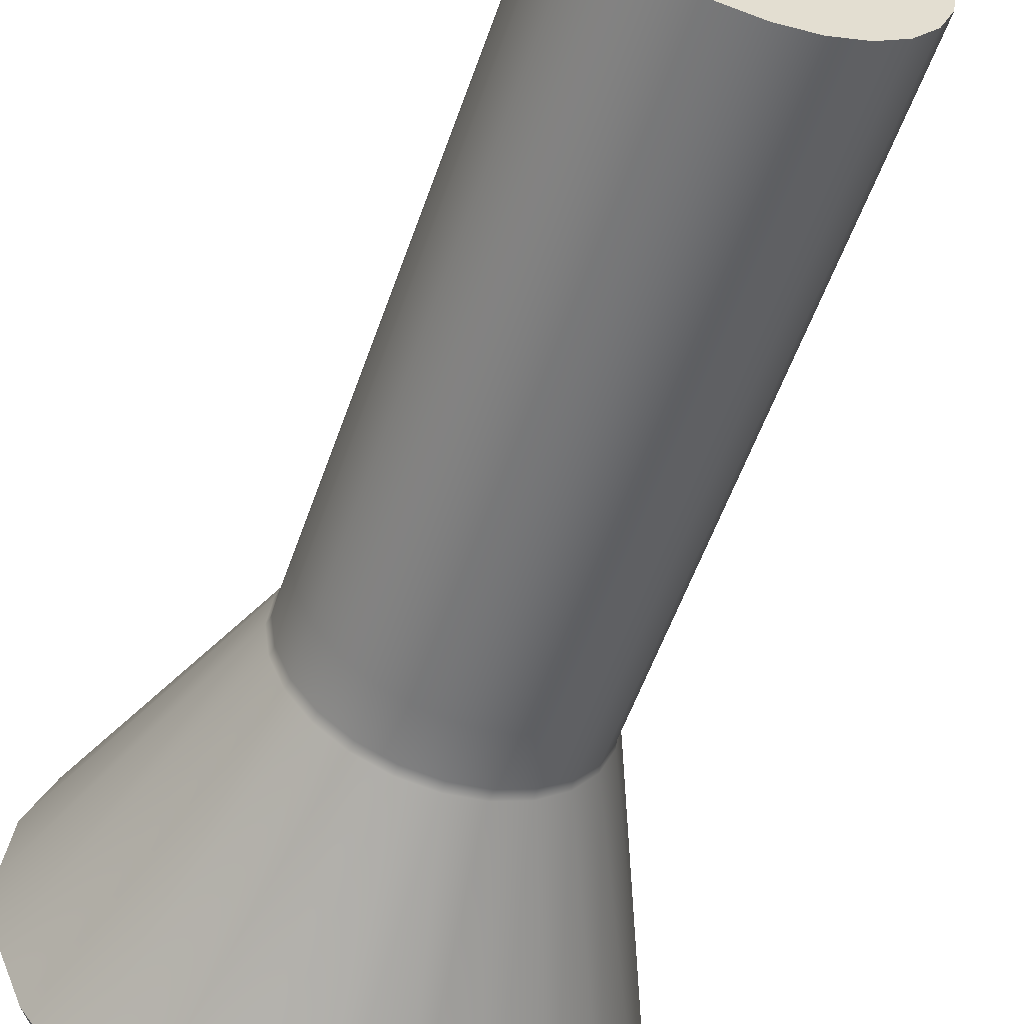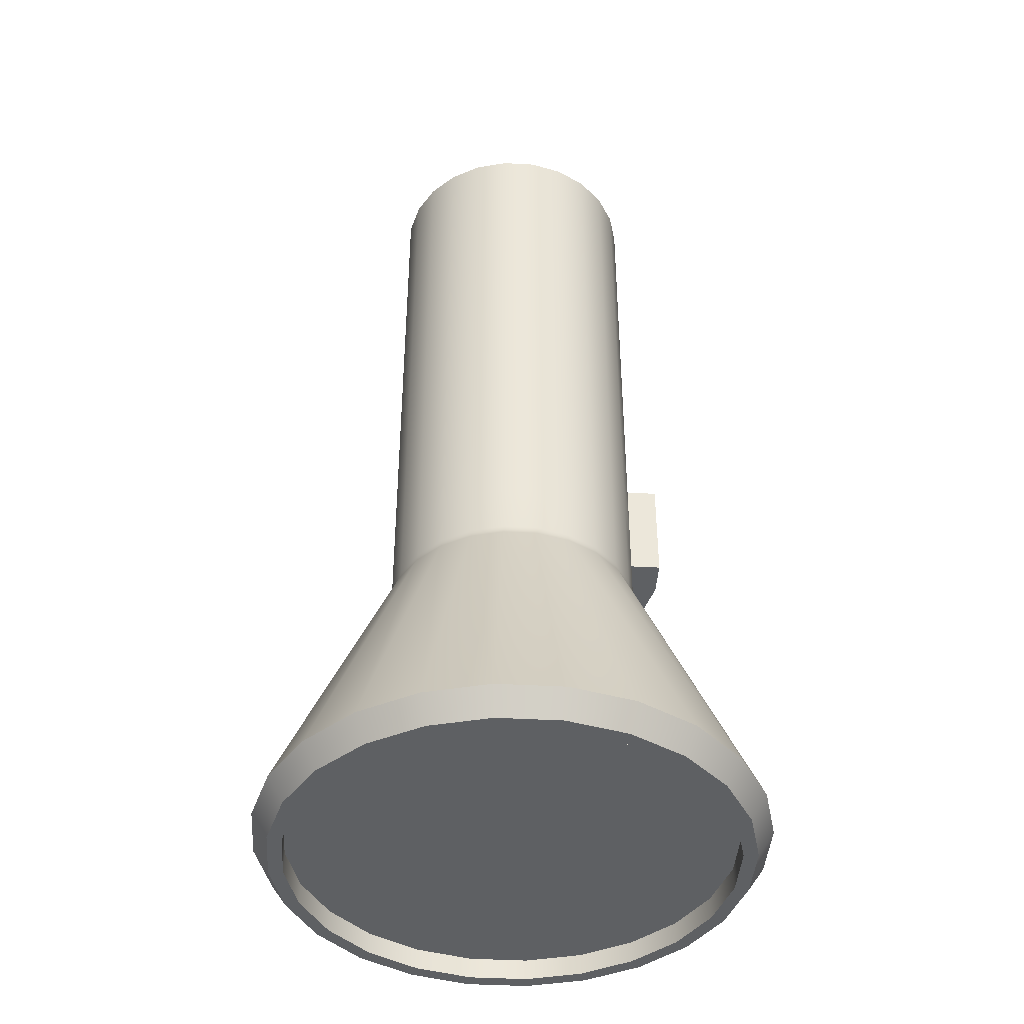
<metadata>
{"format":"obj","ext":"obj","renderer":"f3d","projection":"perspective","resolution":1024,"background":"white","views":[{"elev":-55.0,"azim":-18.9,"up":"+Y"},{"elev":-42.2,"azim":78.7,"up":"+Z"}]}
</metadata>
<code>
o Mesh
v 0 0.0025 1.05
v -0.077 0.01264 1.05
v -0.1487 0.04236 1.05
v -0.2104 0.08964 1.05
v -0.2576 0.1512 1.05
v -0.2874 0.223 1.05
v -0.2975 0.3 1.05
v -0.2874 0.377 1.05
v -0.2576 0.4487 1.05
v -0.2104 0.5104 1.05
v -0.1487 0.5576 1.05
v -0.077 0.5874 1.05
v 0 0.5975 1.05
v 0.077 0.5874 1.05
v 0.1487 0.5576 1.05
v 0.2104 0.5104 1.05
v 0.2576 0.4487 1.05
v 0.2874 0.377 1.05
v 0.2975 0.3 1.05
v 0.2874 0.223 1.05
v 0.2576 0.1512 1.05
v 0.2104 0.08964 1.05
v 0.1487 0.04236 1.05
v 0.077 0.01264 1.05
v 0 0.0025 0.925
v -0.077 0.01264 0.925
v -0.1487 0.04236 0.925
v -0.2104 0.08964 0.925
v -0.2576 0.1512 0.925
v -0.2874 0.223 0.925
v -0.2975 0.3 0.925
v -0.2874 0.377 0.925
v -0.2576 0.4487 0.925
v -0.2104 0.5104 0.925
v -0.1487 0.5576 0.925
v -0.077 0.5874 0.925
v 0 0.5975 0.925
v 0.077 0.5874 0.925
v 0.1487 0.5576 0.925
v 0.2104 0.5104 0.925
v 0.2576 0.4487 0.925
v 0.2874 0.377 0.925
v 0.2975 0.3 0.925
v 0.2874 0.223 0.925
v 0.2576 0.1512 0.925
v 0.2104 0.08964 0.925
v 0.1487 0.04236 0.925
v 0.077 0.01264 0.925
v 0 0.0025 0.8
v -0.077 0.01264 0.8
v -0.1487 0.04236 0.8
v -0.2104 0.08964 0.8
v -0.2576 0.1512 0.8
v -0.2874 0.223 0.8
v -0.2975 0.3 0.8
v -0.2874 0.377 0.8
v -0.2576 0.4487 0.8
v -0.2104 0.5104 0.8
v -0.1487 0.5576 0.8
v -0.077 0.5874 0.8
v 0 0.5975 0.8
v 0.077 0.5874 0.8
v 0.1487 0.5576 0.8
v 0.2104 0.5104 0.8
v 0.2576 0.4487 0.8
v 0.2874 0.377 0.8
v 0.2975 0.3 0.8
v 0.2874 0.223 0.8
v 0.2576 0.1512 0.8
v 0.2104 0.08964 0.8
v 0.1487 0.04236 0.8
v 0.077 0.01264 0.8
v 0 0.0025 0.675
v -0.077 0.01264 0.675
v -0.1487 0.04236 0.675
v -0.2104 0.08964 0.675
v -0.2576 0.1512 0.675
v -0.2874 0.223 0.675
v -0.2975 0.3 0.675
v -0.2874 0.377 0.675
v -0.2576 0.4487 0.675
v -0.2104 0.5104 0.675
v -0.1487 0.5576 0.675
v -0.077 0.5874 0.675
v 0 0.5975 0.675
v 0.077 0.5874 0.675
v 0.1487 0.5576 0.675
v 0.2104 0.5104 0.675
v 0.2576 0.4487 0.675
v 0.2874 0.377 0.675
v 0.2975 0.3 0.675
v 0.2874 0.223 0.675
v 0.2576 0.1512 0.675
v 0.2104 0.08964 0.675
v 0.1487 0.04236 0.675
v 0.077 0.01264 0.675
v 0 0.0025 0.55
v -0.077 0.01264 0.55
v -0.1487 0.04236 0.55
v -0.2104 0.08964 0.55
v -0.2576 0.1512 0.55
v -0.2874 0.223 0.55
v -0.2975 0.3 0.55
v -0.2874 0.377 0.55
v -0.2576 0.4487 0.55
v -0.2104 0.5104 0.55
v -0.1487 0.5576 0.55
v -0.077 0.5874 0.55
v 0 0.5975 0.55
v 0.077 0.5874 0.55
v 0.1487 0.5576 0.55
v 0.2104 0.5104 0.55
v 0.2576 0.4487 0.55
v 0.2874 0.377 0.55
v 0.2975 0.3 0.55
v 0.2874 0.223 0.55
v 0.2576 0.1512 0.55
v 0.2104 0.08964 0.55
v 0.1487 0.04236 0.55
v 0.077 0.01264 0.55
v 0 0.0025 0.425
v -0.077 0.01264 0.425
v -0.1487 0.04236 0.425
v -0.2104 0.08964 0.425
v -0.2576 0.1512 0.425
v -0.2874 0.223 0.425
v -0.2975 0.3 0.425
v -0.2874 0.377 0.425
v -0.2576 0.4487 0.425
v -0.2104 0.5104 0.425
v -0.1487 0.5576 0.425
v -0.077 0.5874 0.425
v 0 0.5975 0.425
v 0.077 0.5874 0.425
v 0.1487 0.5576 0.425
v 0.2104 0.5104 0.425
v 0.2576 0.4487 0.425
v 0.2874 0.377 0.425
v 0.2975 0.3 0.425
v 0.2874 0.223 0.425
v 0.2576 0.1512 0.425
v 0.2104 0.08964 0.425
v 0.1487 0.04236 0.425
v 0.077 0.01264 0.425
v 0 0.0025 0.3
v -0.077 0.01264 0.3
v -0.1487 0.04236 0.3
v -0.2104 0.08964 0.3
v -0.2576 0.1512 0.3
v -0.2874 0.223 0.3
v -0.2975 0.3 0.3
v -0.2874 0.377 0.3
v -0.2576 0.4487 0.3
v -0.2104 0.5104 0.3
v -0.1487 0.5576 0.3
v -0.077 0.5874 0.3
v 0 0.5975 0.3
v 0.077 0.5874 0.3
v 0.1487 0.5576 0.3
v 0.2104 0.5104 0.3
v 0.2576 0.4487 0.3
v 0.2874 0.377 0.3
v 0.2975 0.3 0.3
v 0.2874 0.223 0.3
v 0.2576 0.1512 0.3
v 0.2104 0.08964 0.3
v 0.1487 0.04236 0.3
v 0.077 0.01264 0.3
v 0 0.0025 0.175
v -0.077 0.01264 0.175
v -0.1487 0.04236 0.175
v -0.2104 0.08964 0.175
v -0.2576 0.1512 0.175
v -0.2874 0.223 0.175
v -0.2975 0.3 0.175
v -0.2874 0.377 0.175
v -0.2576 0.4487 0.175
v -0.2104 0.5104 0.175
v -0.1487 0.5576 0.175
v -0.077 0.5874 0.175
v 0 0.5975 0.175
v 0.077 0.5874 0.175
v 0.1487 0.5576 0.175
v 0.2104 0.5104 0.175
v 0.2576 0.4487 0.175
v 0.2874 0.377 0.175
v 0.2975 0.3 0.175
v 0.2874 0.223 0.175
v 0.2576 0.1512 0.175
v 0.2104 0.08964 0.175
v 0.1487 0.04236 0.175
v 0.077 0.01264 0.175
v 0 0.0025 0.05
v -0.077 0.01264 0.05
v -0.1487 0.04236 0.05
v -0.2104 0.08964 0.05
v -0.2576 0.1512 0.05
v -0.2874 0.223 0.05
v -0.2975 0.3 0.05
v -0.2874 0.377 0.05
v -0.2576 0.4487 0.05
v -0.2104 0.5104 0.05
v -0.1487 0.5576 0.05
v -0.077 0.5874 0.05
v 0 0.5975 0.05
v 0.077 0.5874 0.05
v 0.1487 0.5576 0.05
v 0.2104 0.5104 0.05
v 0.2576 0.4487 0.05
v 0.2874 0.377 0.05
v 0.2975 0.3 0.05
v 0.2874 0.223 0.05
v 0.2576 0.1512 0.05
v 0.2104 0.08964 0.05
v 0.1487 0.04236 0.05
v 0.077 0.01264 0.05
v 0 0.0025 -0.075
v -0.077 0.01264 -0.075
v -0.1487 0.04236 -0.075
v -0.2104 0.08964 -0.075
v -0.2576 0.1512 -0.075
v -0.2874 0.223 -0.075
v -0.2975 0.3 -0.075
v -0.2874 0.377 -0.075
v -0.2576 0.4487 -0.075
v -0.2104 0.5104 -0.075
v -0.1487 0.5576 -0.075
v -0.077 0.5874 -0.075
v 0 0.6681 -0.075
v 0.077 0.5874 -0.075
v 0.1487 0.5576 -0.075
v 0.2104 0.5104 -0.075
v 0.2576 0.4487 -0.075
v 0.2874 0.377 -0.075
v 0.2975 0.3 -0.075
v 0.2874 0.223 -0.075
v 0.2576 0.1512 -0.075
v 0.2104 0.08964 -0.075
v 0.1487 0.04236 -0.075
v 0.077 0.01264 -0.075
v 0 0.0025 -0.2
v -0.077 0.01264 -0.2
v -0.1487 0.04236 -0.2
v -0.2104 0.08964 -0.2
v -0.2576 0.1512 -0.2
v -0.2874 0.223 -0.2
v -0.2975 0.3 -0.2
v -0.2874 0.377 -0.2
v -0.2576 0.4487 -0.2
v -0.2104 0.5104 -0.2
v -0.1487 0.5576 -0.2
v -0.077 0.5874 -0.2
v 0 0.5975 -0.2
v 0.077 0.5874 -0.2
v 0.1487 0.5576 -0.2
v 0.2104 0.5104 -0.2
v 0.2576 0.4487 -0.2
v 0.2874 0.377 -0.2
v 0.2975 0.3 -0.2
v 0.2874 0.223 -0.2
v 0.2576 0.1512 -0.2
v 0.2104 0.08964 -0.2
v 0.1487 0.04236 -0.2
v 0.077 0.01264 -0.2
v -0.08614 0.6568 0.05
v 0 0.6681 0.05
v 0.08614 0.6568 0.05
v -0.08614 0.6568 -0.075
v 0.08614 0.6568 -0.075
v -0.08614 0.6568 -0.2
v 0 0.6681 -0.2
v 0.08614 0.6568 -0.2
v 0 -0.0018 -0.3351
v 0 0.0025 -0.314
v -0.077 0.01264 -0.314
v -0.07811 0.008484 -0.3351
v -0.1487 0.04236 -0.314
v -0.1509 0.03863 -0.3351
v -0.2104 0.08964 -0.314
v -0.2134 0.0866 -0.3351
v -0.2576 0.1512 -0.314
v -0.2614 0.1491 -0.3351
v -0.2874 0.223 -0.314
v -0.2915 0.2219 -0.3351
v -0.2975 0.3 -0.314
v -0.3018 0.3 -0.3351
v -0.2874 0.377 -0.314
v -0.2915 0.3781 -0.3351
v -0.2576 0.4487 -0.314
v -0.2614 0.4509 -0.3351
v -0.2104 0.5104 -0.314
v -0.2134 0.5134 -0.3351
v -0.1487 0.5576 -0.314
v -0.1509 0.5614 -0.3351
v -0.077 0.5874 -0.314
v -0.07811 0.5915 -0.3351
v 0 0.5975 -0.314
v 0 0.6018 -0.3351
v 0.077 0.5874 -0.314
v 0.07811 0.5915 -0.3351
v 0.1487 0.5576 -0.314
v 0.1509 0.5614 -0.3351
v 0.2104 0.5104 -0.314
v 0.2134 0.5134 -0.3351
v 0.2576 0.4487 -0.314
v 0.2614 0.4509 -0.3351
v 0.2874 0.377 -0.314
v 0.2915 0.3781 -0.3351
v 0.2975 0.3 -0.314
v 0.3018 0.3 -0.3351
v 0.2874 0.223 -0.314
v 0.2915 0.2219 -0.3351
v 0.2576 0.1512 -0.314
v 0.2614 0.1491 -0.3351
v 0.2104 0.08964 -0.314
v 0.2134 0.0866 -0.3351
v 0.1487 0.04236 -0.314
v 0.1509 0.03863 -0.3351
v 0.077 0.01264 -0.314
v 0.07811 0.008484 -0.3351
v -0.07728 0.5884 -0.3248
v -0.1493 0.5586 -0.3248
v 0.2586 0.4493 -0.3248
v 0.2884 0.3773 -0.3248
v -0.2111 0.08887 -0.3248
v -0.2586 0.1507 -0.3248
v 0.1493 0.04142 -0.3248
v 0.07728 0.01159 -0.3248
v -0.2111 0.5111 -0.3248
v 0.2111 0.5111 -0.3248
v -0.1493 0.04142 -0.3248
v 0.2111 0.08887 -0.3248
v -0.2586 0.4493 -0.3248
v 0.1493 0.5586 -0.3248
v -0.07728 0.01159 -0.3248
v 0.2586 0.1507 -0.3248
v -0.2884 0.3773 -0.3248
v 0.07728 0.5884 -0.3248
v 0 0.001414 -0.3248
v 0.2884 0.2227 -0.3248
v -0.2986 0.3 -0.3248
v 0 0.5986 -0.3248
v 0.2986 0.3 -0.3248
v -0.2884 0.2227 -0.3248
v 0 -0.2812 -0.9929
v 0 -0.2434 -1.05
v -0.1504 -0.2614 -0.9929
v -0.1406 -0.2249 -1.05
v -0.2906 -0.2033 -0.9929
v -0.2717 -0.1706 -1.05
v -0.411 -0.111 -0.9929
v -0.3843 -0.08425 -1.05
v -0.5033 0.009412 -0.9929
v -0.4706 0.02829 -1.05
v -0.5614 0.1496 -0.9929
v -0.5249 0.1594 -1.05
v -0.5812 0.3 -0.9929
v -0.5434 0.3 -1.05
v -0.5614 0.4504 -0.9929
v -0.5249 0.4406 -1.05
v -0.5033 0.5906 -0.9929
v -0.4706 0.5717 -1.05
v -0.411 0.711 -0.9929
v -0.3843 0.6843 -1.05
v -0.2906 0.8033 -0.9929
v -0.2717 0.7706 -1.05
v -0.1504 0.8614 -0.9929
v -0.1406 0.8249 -1.05
v 0 0.8812 -0.9929
v 0 0.8434 -1.05
v 0.1504 0.8614 -0.9929
v 0.1406 0.8249 -1.05
v 0.2906 0.8033 -0.9929
v 0.2717 0.7706 -1.05
v 0.411 0.711 -0.9929
v 0.3843 0.6843 -1.05
v 0.5033 0.5906 -0.9929
v 0.4706 0.5717 -1.05
v 0.5614 0.4504 -0.9929
v 0.5249 0.4406 -1.05
v 0.5812 0.3 -0.9929
v 0.5434 0.3 -1.05
v 0.5614 0.1496 -0.9929
v 0.5249 0.1594 -1.05
v 0.5033 0.009412 -0.9929
v 0.4706 0.02829 -1.05
v 0.411 -0.111 -0.9929
v 0.3843 -0.08425 -1.05
v 0.2906 -0.2033 -0.9929
v 0.2717 -0.1706 -1.05
v 0.1504 -0.2614 -0.9929
v 0.1406 -0.2249 -1.05
v 0 -0.2101 -1.05
v -0.132 -0.1927 -1.05
v -0.2551 -0.1418 -1.05
v -0.3607 -0.06071 -1.05
v -0.4418 0.04494 -1.05
v -0.4927 0.168 -1.05
v -0.5101 0.3 -1.05
v -0.4927 0.432 -1.05
v -0.4418 0.5551 -1.05
v -0.3607 0.6607 -1.05
v -0.2551 0.7418 -1.05
v -0.132 0.7927 -1.05
v 0 0.8101 -1.05
v 0.132 0.7927 -1.05
v 0.2551 0.7418 -1.05
v 0.3607 0.6607 -1.05
v 0.4418 0.5551 -1.05
v 0.4927 0.432 -1.05
v 0.5101 0.3 -1.05
v 0.4927 0.168 -1.05
v 0.4418 0.04494 -1.05
v 0.3607 -0.06071 -1.05
v 0.2551 -0.1418 -1.05
v 0.132 -0.1927 -1.05
v 0 -0.2101 -1
v -0.132 -0.1927 -1
v -0.2551 -0.1418 -1
v -0.3607 -0.06071 -1
v -0.4418 0.04494 -1
v -0.4927 0.168 -1
v -0.5101 0.3 -1
v -0.4927 0.432 -1
v -0.4418 0.5551 -1
v -0.3607 0.6607 -1
v -0.2551 0.7418 -1
v -0.132 0.7927 -1
v 0 0.8101 -1
v 0.132 0.7927 -1
v 0.2551 0.7418 -1
v 0.3607 0.6607 -1
v 0.4418 0.5551 -1
v 0.4927 0.432 -1
v 0.5101 0.3 -1
v 0.4927 0.168 -1
v 0.4418 0.04494 -1
v 0.3607 -0.06071 -1
v 0.2551 -0.1418 -1
v 0.132 -0.1927 -1
g Default
f 1 24 23 22 21 20 19 18 17 16 15 14 13 12 11 10 9 8 7 6 5 4 3 2
f 25 1 2 26
f 26 2 3 27
f 27 3 4 28
f 28 4 5 29
f 29 5 6 30
f 30 6 7 31
f 31 7 8 32
f 32 8 9 33
f 33 9 10 34
f 34 10 11 35
f 35 11 12 36
f 36 12 13 37
f 37 13 14 38
f 38 14 15 39
f 39 15 16 40
f 40 16 17 41
f 41 17 18 42
f 42 18 19 43
f 43 19 20 44
f 44 20 21 45
f 45 21 22 46
f 46 22 23 47
f 47 23 24 48
f 48 24 1 25
f 49 25 26 50
f 50 26 27 51
f 51 27 28 52
f 52 28 29 53
f 53 29 30 54
f 54 30 31 55
f 55 31 32 56
f 56 32 33 57
f 57 33 34 58
f 58 34 35 59
f 59 35 36 60
f 60 36 37 61
f 61 37 38 62
f 62 38 39 63
f 63 39 40 64
f 64 40 41 65
f 65 41 42 66
f 66 42 43 67
f 67 43 44 68
f 68 44 45 69
f 69 45 46 70
f 70 46 47 71
f 71 47 48 72
f 72 48 25 49
f 73 49 50 74
f 74 50 51 75
f 75 51 52 76
f 76 52 53 77
f 77 53 54 78
f 78 54 55 79
f 79 55 56 80
f 80 56 57 81
f 81 57 58 82
f 82 58 59 83
f 83 59 60 84
f 84 60 61 85
f 85 61 62 86
f 86 62 63 87
f 87 63 64 88
f 88 64 65 89
f 89 65 66 90
f 90 66 67 91
f 91 67 68 92
f 92 68 69 93
f 93 69 70 94
f 94 70 71 95
f 95 71 72 96
f 96 72 49 73
f 97 73 74 98
f 98 74 75 99
f 99 75 76 100
f 100 76 77 101
f 101 77 78 102
f 102 78 79 103
f 103 79 80 104
f 104 80 81 105
f 105 81 82 106
f 106 82 83 107
f 107 83 84 108
f 108 84 85 109
f 109 85 86 110
f 110 86 87 111
f 111 87 88 112
f 112 88 89 113
f 113 89 90 114
f 114 90 91 115
f 115 91 92 116
f 116 92 93 117
f 117 93 94 118
f 118 94 95 119
f 119 95 96 120
f 120 96 73 97
f 121 97 98 122
f 122 98 99 123
f 123 99 100 124
f 124 100 101 125
f 125 101 102 126
f 126 102 103 127
f 127 103 104 128
f 128 104 105 129
f 129 105 106 130
f 130 106 107 131
f 131 107 108 132
f 132 108 109 133
f 133 109 110 134
f 134 110 111 135
f 135 111 112 136
f 136 112 113 137
f 137 113 114 138
f 138 114 115 139
f 139 115 116 140
f 140 116 117 141
f 141 117 118 142
f 142 118 119 143
f 143 119 120 144
f 144 120 97 121
f 145 121 122 146
f 146 122 123 147
f 147 123 124 148
f 148 124 125 149
f 149 125 126 150
f 150 126 127 151
f 151 127 128 152
f 152 128 129 153
f 153 129 130 154
f 154 130 131 155
f 155 131 132 156
f 156 132 133 157
f 157 133 134 158
f 158 134 135 159
f 159 135 136 160
f 160 136 137 161
f 161 137 138 162
f 162 138 139 163
f 163 139 140 164
f 164 140 141 165
f 165 141 142 166
f 166 142 143 167
f 167 143 144 168
f 168 144 121 145
f 169 145 146 170
f 170 146 147 171
f 171 147 148 172
f 172 148 149 173
f 173 149 150 174
f 174 150 151 175
f 175 151 152 176
f 176 152 153 177
f 177 153 154 178
f 178 154 155 179
f 179 155 156 180
f 180 156 157 181
f 181 157 158 182
f 182 158 159 183
f 183 159 160 184
f 184 160 161 185
f 185 161 162 186
f 186 162 163 187
f 187 163 164 188
f 188 164 165 189
f 189 165 166 190
f 190 166 167 191
f 191 167 168 192
f 192 168 145 169
f 193 169 170 194
f 194 170 171 195
f 195 171 172 196
f 196 172 173 197
f 197 173 174 198
f 198 174 175 199
f 199 175 176 200
f 200 176 177 201
f 201 177 178 202
f 202 178 179 203
f 203 179 180 204
f 204 180 181 205
f 205 181 182 206
f 206 182 183 207
f 207 183 184 208
f 208 184 185 209
f 209 185 186 210
f 210 186 187 211
f 211 187 188 212
f 212 188 189 213
f 213 189 190 214
f 214 190 191 215
f 215 191 192 216
f 216 192 169 193
f 217 193 194 218
f 218 194 195 219
f 219 195 196 220
f 220 196 197 221
f 221 197 198 222
f 222 198 199 223
f 223 199 200 224
f 224 200 201 225
f 225 201 202 226
f 226 202 203 227
f 227 203 204 228
f 230 206 207 231
f 231 207 208 232
f 232 208 209 233
f 233 209 210 234
f 234 210 211 235
f 235 211 212 236
f 236 212 213 237
f 237 213 214 238
f 238 214 215 239
f 239 215 216 240
f 240 216 193 217
f 241 217 218 242
f 242 218 219 243
f 243 219 220 244
f 244 220 221 245
f 245 221 222 246
f 246 222 223 247
f 247 223 224 248
f 248 224 225 249
f 249 225 226 250
f 250 226 227 251
f 251 227 228 252
f 254 230 231 255
f 255 231 232 256
f 256 232 233 257
f 257 233 234 258
f 258 234 235 259
f 259 235 236 260
f 260 236 237 261
f 261 237 238 262
f 262 238 239 263
f 263 239 240 264
f 264 240 217 241
f 205 206 267 266
f 206 230 269 267
f 230 254 272 269
f 254 253 271 272
f 253 252 270 271
f 252 228 268 270
f 228 204 265 268
f 204 205 266 265
f 268 265 266 229
f 229 266 267 269
f 270 268 229 271
f 271 229 269 272
f 293 295 321 322
f 322 321 296 294
f 308 306 323 324
f 324 323 305 307
f 282 280 325 326
f 326 325 279 281
f 320 318 327 328
f 328 327 317 319
f 294 292 329 322
f 322 329 291 293
f 306 304 330 323
f 323 330 303 305
f 280 278 331 325
f 325 331 277 279
f 318 316 332 327
f 327 332 315 317
f 292 290 333 329
f 329 333 289 291
f 304 302 334 330
f 330 334 301 303
f 275 277 331 335
f 335 331 278 276
f 313 315 332 336
f 336 332 316 314
f 290 288 337 333
f 333 337 287 289
f 302 300 338 334
f 334 338 299 301
f 276 273 339 335
f 335 339 274 275
f 311 313 336 340
f 340 336 314 312
f 288 286 341 337
f 337 341 285 287
f 300 298 342 338
f 338 342 297 299
f 312 310 343 340
f 340 343 309 311
f 286 284 344 341
f 341 344 283 285
f 273 320 328 339
f 339 328 319 274
f 298 296 321 342
f 342 321 295 297
f 307 309 343 324
f 324 343 310 308
f 284 282 326 344
f 344 326 281 283
f 241 242 275 274
f 242 243 277 275
f 243 244 279 277
f 244 245 281 279
f 245 246 283 281
f 246 247 285 283
f 247 248 287 285
f 248 249 289 287
f 249 250 291 289
f 250 251 293 291
f 251 252 295 293
f 252 253 297 295
f 253 254 299 297
f 254 255 301 299
f 255 256 303 301
f 256 257 305 303
f 257 258 307 305
f 258 259 309 307
f 259 260 311 309
f 260 261 313 311
f 261 262 315 313
f 262 263 317 315
f 263 264 319 317
f 264 241 274 319
f 358 356 355 357
f 370 368 367 369
f 346 392 391 345
f 382 380 379 381
f 356 354 353 355
f 368 366 365 367
f 380 378 377 379
f 354 352 351 353
f 392 390 389 391
f 366 364 363 365
f 378 376 375 377
f 352 350 349 351
f 390 388 387 389
f 364 362 361 363
f 376 374 373 375
f 350 348 347 349
f 388 386 385 387
f 362 360 359 361
f 374 372 371 373
f 348 346 345 347
f 386 384 383 385
f 360 358 357 359
f 372 370 369 371
f 384 382 381 383
f 276 347 345 273
f 278 349 347 276
f 280 351 349 278
f 282 353 351 280
f 284 355 353 282
f 286 357 355 284
f 288 359 357 286
f 290 361 359 288
f 292 363 361 290
f 294 365 363 292
f 296 367 365 294
f 298 369 367 296
f 300 371 369 298
f 302 373 371 300
f 304 375 373 302
f 306 377 375 304
f 308 379 377 306
f 310 381 379 308
f 312 383 381 310
f 314 385 383 312
f 316 387 385 314
f 318 389 387 316
f 320 391 389 318
f 273 345 391 320
f 360 362 401 400
f 362 364 402 401
f 364 366 403 402
f 366 368 404 403
f 368 370 405 404
f 370 372 406 405
f 372 374 407 406
f 374 376 408 407
f 376 378 409 408
f 378 380 410 409
f 380 382 411 410
f 382 384 412 411
f 384 386 413 412
f 386 388 414 413
f 388 390 415 414
f 390 392 416 415
f 392 346 393 416
f 346 348 394 393
f 348 350 395 394
f 350 352 396 395
f 352 354 397 396
f 354 356 398 397
f 356 358 399 398
f 358 360 400 399
f 405 406 430 429
f 406 407 431 430
f 407 408 432 431
f 408 409 433 432
f 409 410 434 433
f 410 411 435 434
f 411 412 436 435
f 412 413 437 436
f 413 414 438 437
f 414 415 439 438
f 415 416 440 439
f 416 393 417 440
f 393 394 418 417
f 394 395 419 418
f 395 396 420 419
f 396 397 421 420
f 397 398 422 421
f 398 399 423 422
f 399 400 424 423
f 400 401 425 424
f 401 402 426 425
f 402 403 427 426
f 403 404 428 427
f 404 405 429 428
f 439 440 437 438
f 440 417 436 437
f 417 418 435 436
f 418 419 434 435
f 419 420 433 434
f 420 421 432 433
f 421 422 431 432
f 422 423 430 431
f 423 424 429 430
f 424 425 428 429
f 425 426 427 428

</code>
